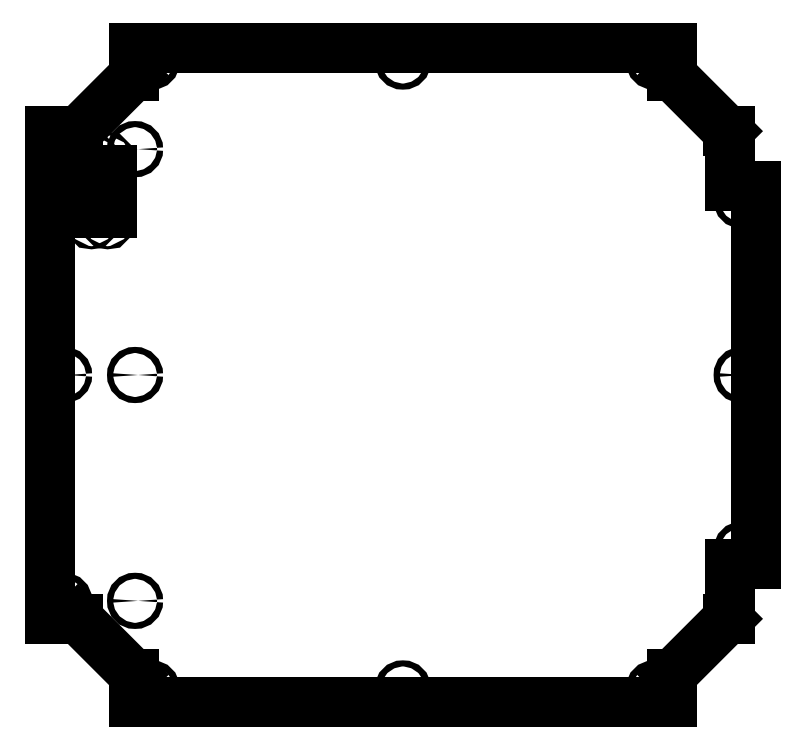
<metadata>
{"format":"dxf","ext":"dxf","renderer":"ezdxf+matplotlib","layout":"modelspace","background":"white","min_lineweight":24,"dpi":150}
</metadata>
<code>
0
SECTION
2
ENTITIES
0
CIRCLE
8
0
10
-337.7
20
234.3
30
0
40
1.7
0
CIRCLE
8
0
10
-337.7
20
165.3
30
0
40
1.7
0
CIRCLE
8
0
10
-320.3
20
165.3
30
0
40
1.7
0
CIRCLE
8
0
10
-320.3
20
234.3
30
0
40
1.7
0
CIRCLE
8
0
10
-290.5
20
-245
30
0
40
3.3
0
CIRCLE
8
0
10
367.5
20
-189.5
30
0
40
3.3
0
CIRCLE
8
0
10
272.5
20
340
30
0
40
3.3
0
CIRCLE
8
0
10
-272.5
20
340
30
0
40
3.3
0
CIRCLE
8
0
10
-367.5
20
0
30
0
40
3.3
0
CIRCLE
8
0
10
-367.5
20
-245
30
0
40
3.3
0
CIRCLE
8
0
10
0
20
-340
30
0
40
3.3
0
CIRCLE
8
0
10
272.5
20
-340
30
0
40
3.3
0
CIRCLE
8
0
10
-272.5
20
-340
30
0
40
3.3
0
CIRCLE
8
0
10
-290.5
20
0
30
0
40
3.3
0
CIRCLE
8
0
10
-367.5
20
245
30
0
40
3.3
0
CIRCLE
8
0
10
0
20
340
30
0
40
3.3
0
CIRCLE
8
0
10
367.5
20
0
30
0
40
3.3
0
CIRCLE
8
0
10
367.5
20
189.5
30
0
40
3.3
0
CIRCLE
8
0
10
-290.5
20
245
30
0
40
3.3
0
LINE
8
0
10
382.5
20
-204.5
30
0
11
382.5
21
204.5
31
0
0
LINE
8
0
10
382.5
20
-204.5
30
0
11
354.5
21
-204.5
31
0
0
LINE
8
0
10
354.5
20
-204.5
30
0
11
354.5
21
-264.5
31
0
0
LINE
8
0
10
354.5
20
-264.5
30
0
11
352.3
21
-264.5
31
0
0
LINE
8
0
10
352.3
20
-264.5
30
0
11
292
21
-324.8
31
0
0
LINE
8
0
10
292
20
-355
30
0
11
292
21
-324.8
31
0
0
LINE
8
0
10
-292
20
-355
30
0
11
292
21
-355
31
0
0
LINE
8
0
10
-292
20
-355
30
0
11
-292
21
-324.8
31
0
0
LINE
8
0
10
-352.3
20
-264.5
30
0
11
-292
21
-324.8
31
0
0
LINE
8
0
10
-382.5
20
-264.5
30
0
11
-352.3
21
-264.5
31
0
0
LINE
8
0
10
-382.5
20
264.5
30
0
11
-382.5
21
-264.5
31
0
0
LINE
8
0
10
-382.5
20
264.5
30
0
11
-352.3
21
264.5
31
0
0
LINE
8
0
10
-352.3
20
264.5
30
0
11
-292
21
324.8
31
0
0
LINE
8
0
10
-292
20
355
30
0
11
-292
21
324.8
31
0
0
LINE
8
0
10
292
20
355
30
0
11
-292
21
355
31
0
0
LINE
8
0
10
292
20
355
30
0
11
292
21
324.8
31
0
0
LINE
8
0
10
352.3
20
264.5
30
0
11
292
21
324.8
31
0
0
LINE
8
0
10
354.5
20
264.5
30
0
11
352.3
21
264.5
31
0
0
LINE
8
0
10
354.5
20
204.5
30
0
11
354.5
21
264.5
31
0
0
LINE
8
0
10
382.5
20
204.5
30
0
11
354.5
21
204.5
31
0
0
LINE
8
0
10
-342.8
20
175.3
30
0
11
-342.8
21
222.3
31
0
0
LINE
8
0
10
-315.2
20
175.3
30
0
11
-342.8
21
175.3
31
0
0
LINE
8
0
10
-315.2
20
222.3
30
0
11
-315.2
21
175.3
31
0
0
LINE
8
0
10
-342.8
20
222.3
30
0
11
-315.2
21
222.3
31
0
0
ENDSEC
0
EOF

</code>
